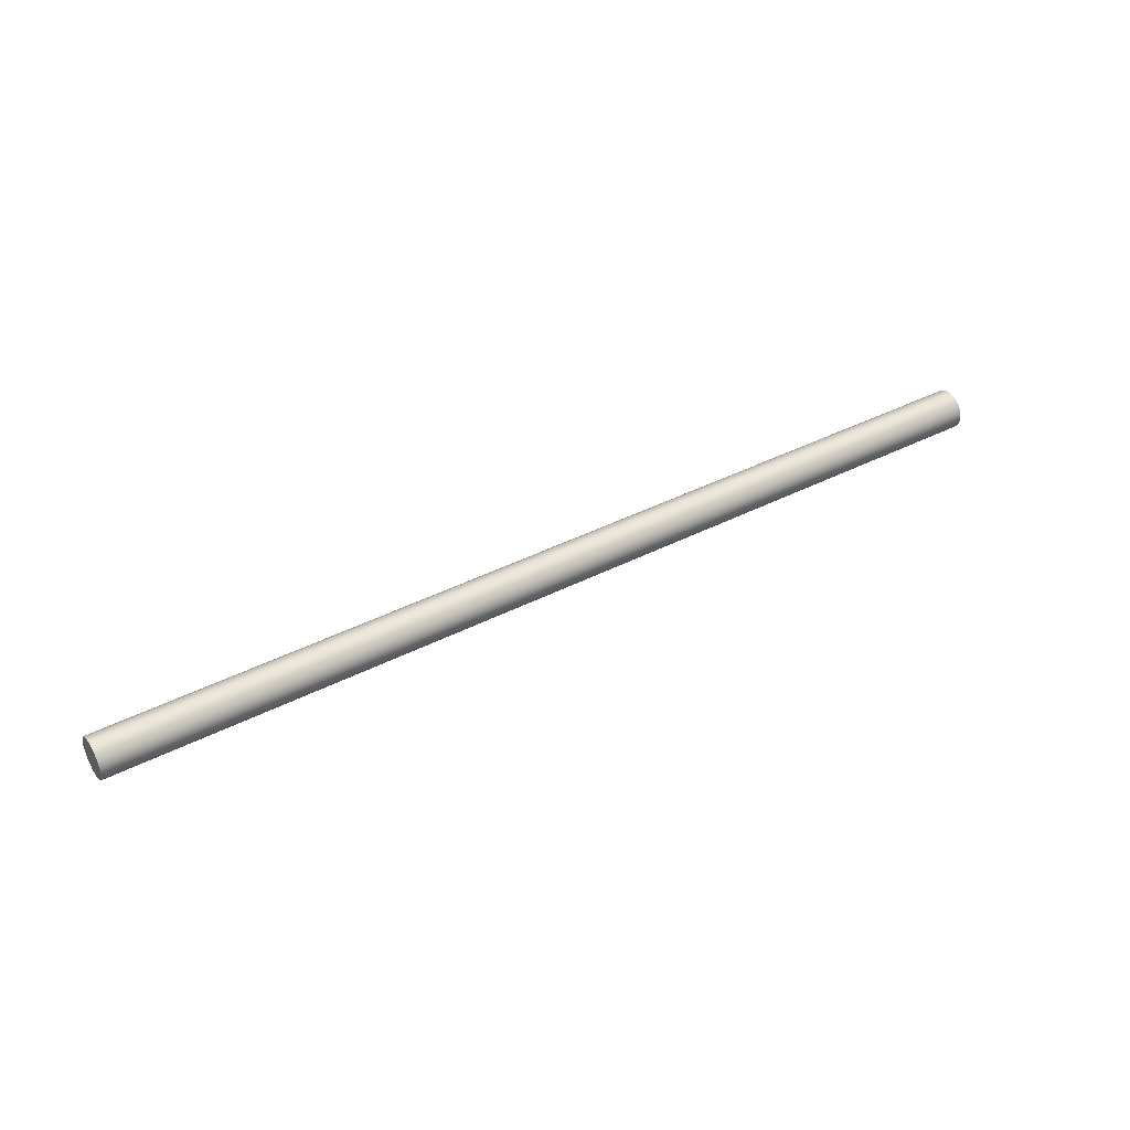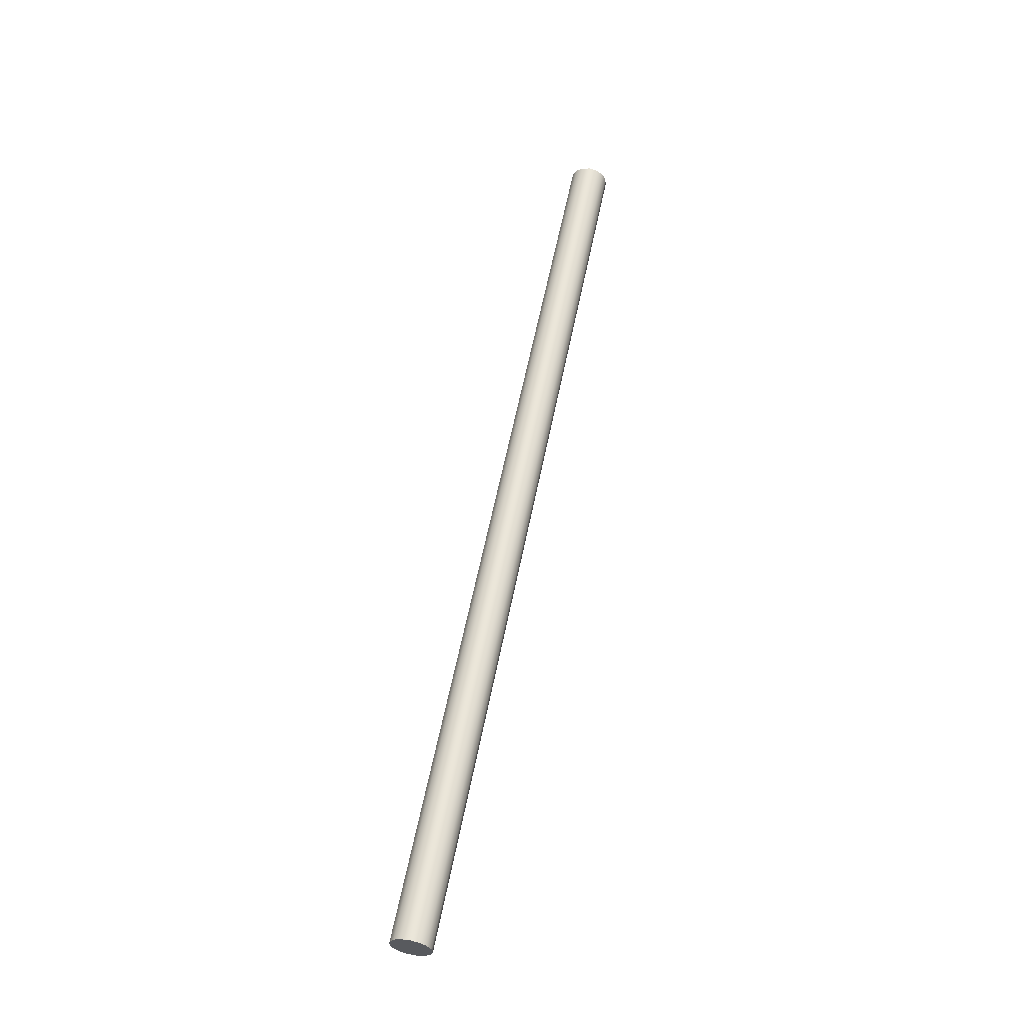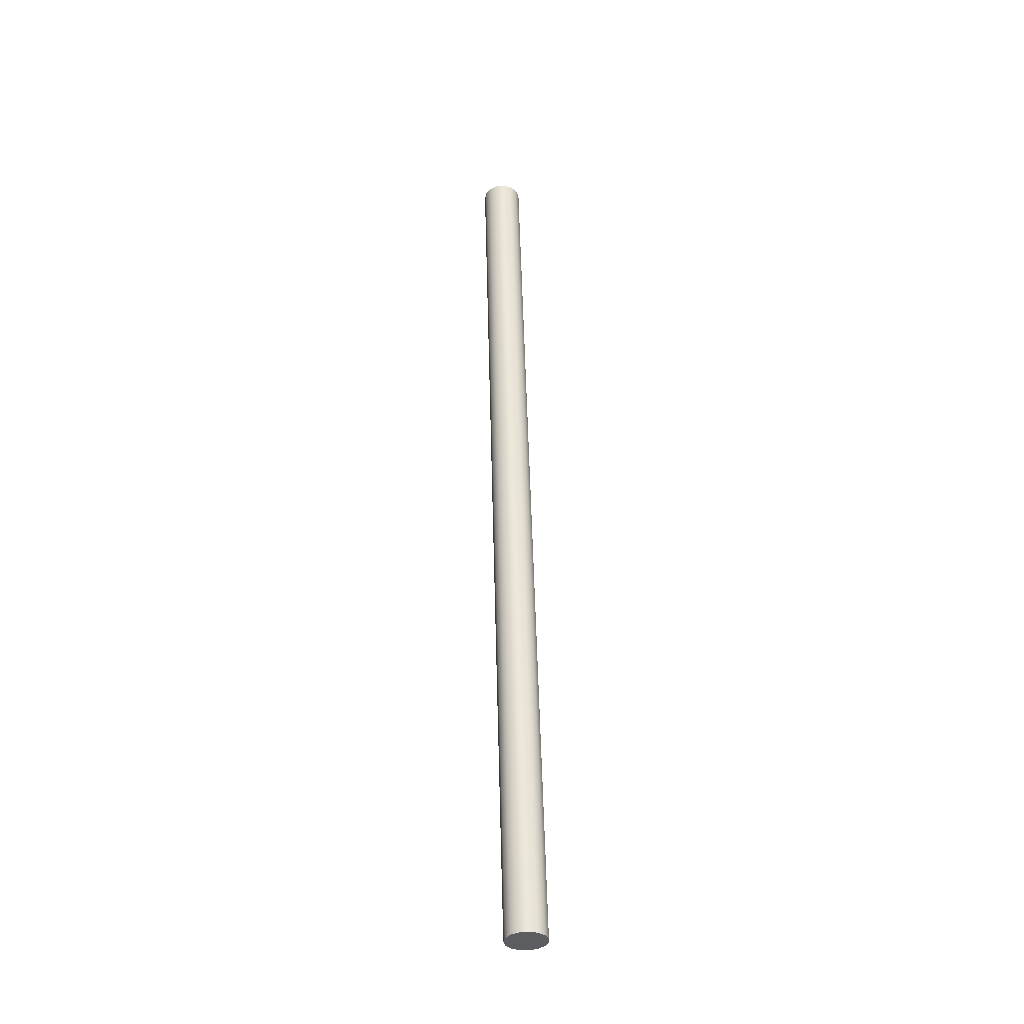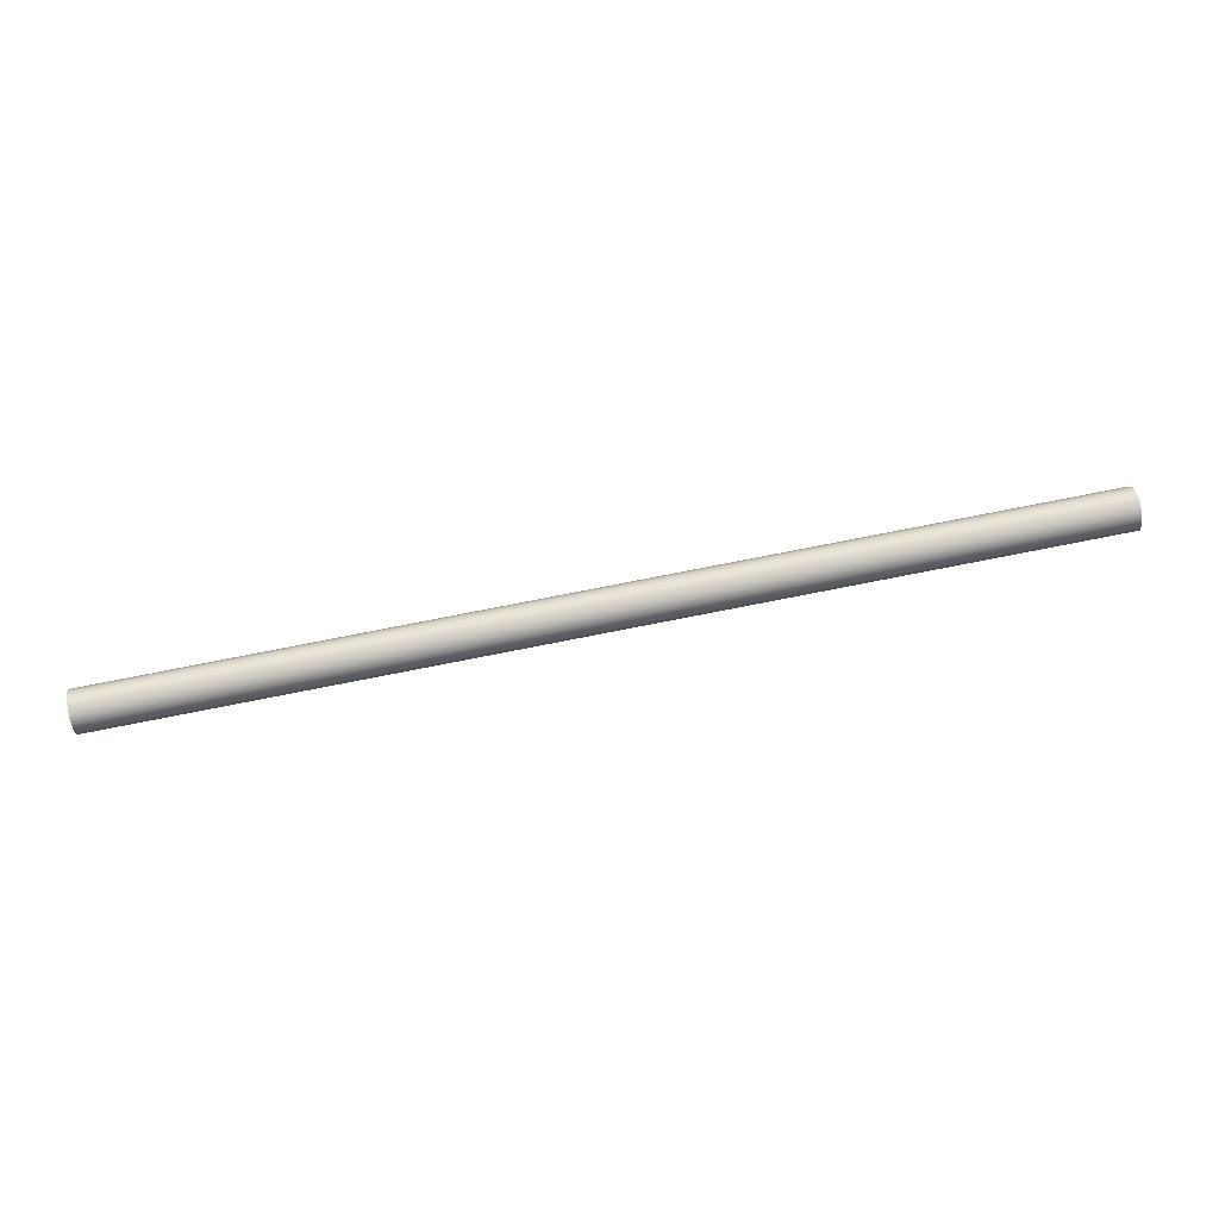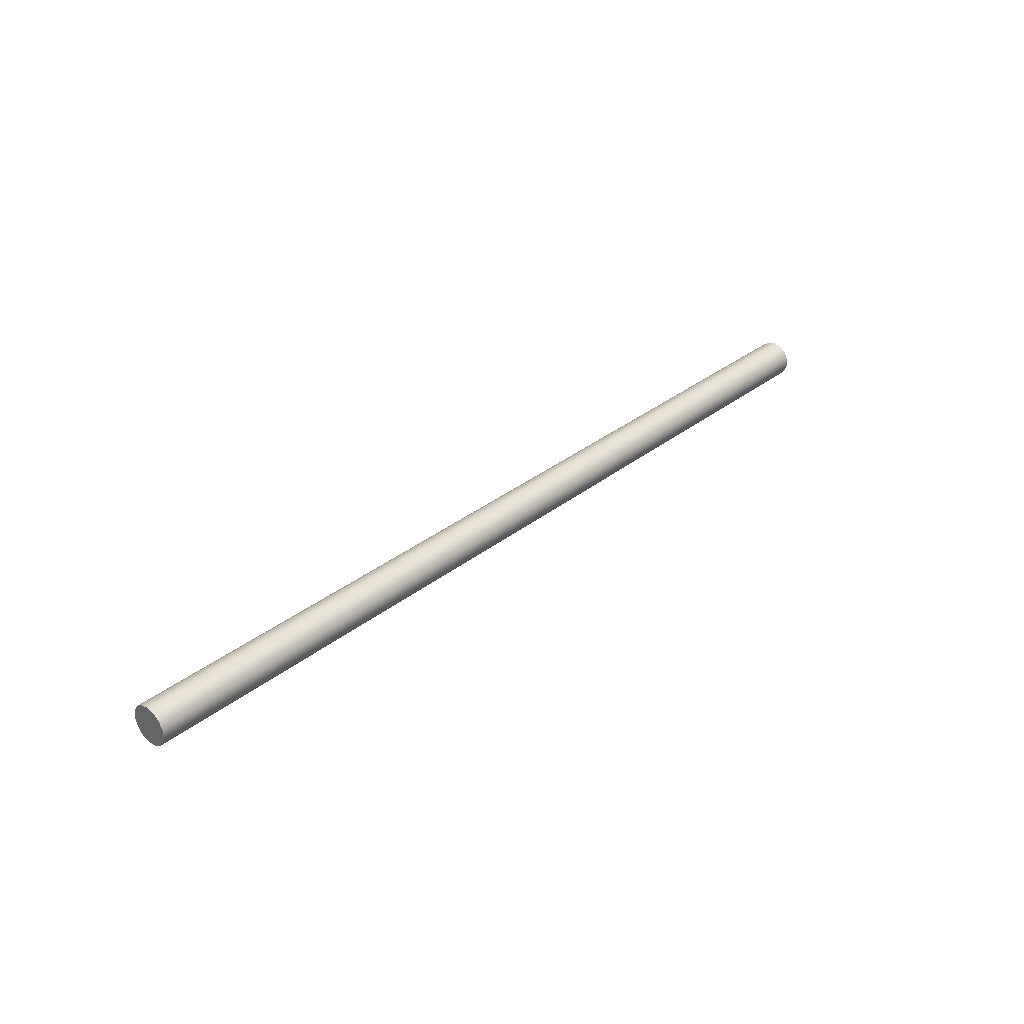
<metadata>
{"format":"obj","ext":"obj","renderer":"f3d","projection":"perspective","resolution":1024,"background":"white","views":[{"elev":40.1,"azim":-32.4,"up":"+Z"},{"elev":57.7,"azim":-78.9,"up":"+Z"},{"elev":53.0,"azim":88.5,"up":"+Y"},{"elev":77.7,"azim":-11.1,"up":"+Y"},{"elev":32.0,"azim":-48.0,"up":"+Z"}]}
</metadata>
<code>
v 0 -9.185e-17 0.75
v 0 0.3051 0.6852
v 0 0.5574 0.5018
v 0 0.7133 0.2318
v 0 0.7459 -0.0784
v 0 0.6495 -0.375
v 0 0.4408 -0.6068
v 0 0.1559 -0.7336
v 0 -0.1559 -0.7336
v 0 -0.4408 -0.6068
v 0 -0.6495 -0.375
v 0 -0.7459 -0.0784
v 0 -0.7133 0.2318
v 0 -0.5574 0.5018
v 0 -0.3051 0.6852
v 35 -9.185e-17 0.75
v 35 -0.3051 0.6852
v 35 -0.5574 0.5018
v 35 -0.7133 0.2318
v 35 -0.7459 -0.0784
v 35 -0.6495 -0.375
v 35 -0.4408 -0.6068
v 35 -0.1559 -0.7336
v 35 0.1559 -0.7336
v 35 0.4408 -0.6068
v 35 0.6495 -0.375
v 35 0.7459 -0.0784
v 35 0.7133 0.2318
v 35 0.5574 0.5018
v 35 0.3051 0.6852
v 35 -9.185e-17 0.75
v 35 0.3051 0.6852
v 35 0.5574 0.5018
v 35 0.7133 0.2318
v 35 0.7459 -0.0784
v 35 0.6495 -0.375
v 35 0.4408 -0.6068
v 35 0.1559 -0.7336
v 35 -0.1559 -0.7336
v 35 -0.4408 -0.6068
v 35 -0.6495 -0.375
v 35 -0.7459 -0.0784
v 35 -0.7133 0.2318
v 35 -0.5574 0.5018
v 35 -0.3051 0.6852
v 0 -9.185e-17 0.75
v 0 -0.3051 0.6852
v 0 -0.5574 0.5018
v 0 -0.7133 0.2318
v 0 -0.7459 -0.0784
v 0 -0.6495 -0.375
v 0 -0.4408 -0.6068
v 0 -0.1559 -0.7336
v 0 0.1559 -0.7336
v 0 0.4408 -0.6068
v 0 0.6495 -0.375
v 0 0.7459 -0.0784
v 0 0.7133 0.2318
v 0 0.5574 0.5018
v 0 0.3051 0.6852
v 0 -9.185e-17 0.75
v 35 -9.185e-17 0.75
f 2 8 1
f 1 8 9
f 1 9 15
f 15 9 10
f 15 10 14
f 14 10 11
f 14 11 13
f 13 11 12
f 8 2 7
f 7 2 3
f 7 3 6
f 6 3 4
f 6 4 5
f 17 23 16
f 16 23 24
f 16 24 30
f 30 24 25
f 30 25 29
f 29 25 26
f 29 26 28
f 28 26 27
f 23 17 22
f 22 17 18
f 22 18 21
f 21 18 19
f 21 19 20
f 32 60 31
f 31 60 61
f 62 46 45
f 45 46 47
f 45 47 44
f 44 47 48
f 44 48 43
f 43 48 49
f 43 49 42
f 42 49 50
f 42 50 41
f 41 50 51
f 41 51 40
f 40 51 52
f 40 52 39
f 39 52 53
f 39 53 38
f 38 53 54
f 38 54 37
f 37 54 55
f 37 55 36
f 36 55 56
f 36 56 35
f 35 56 57
f 35 57 34
f 34 57 58
f 34 58 33
f 33 58 59
f 33 59 32
f 32 59 60

</code>
